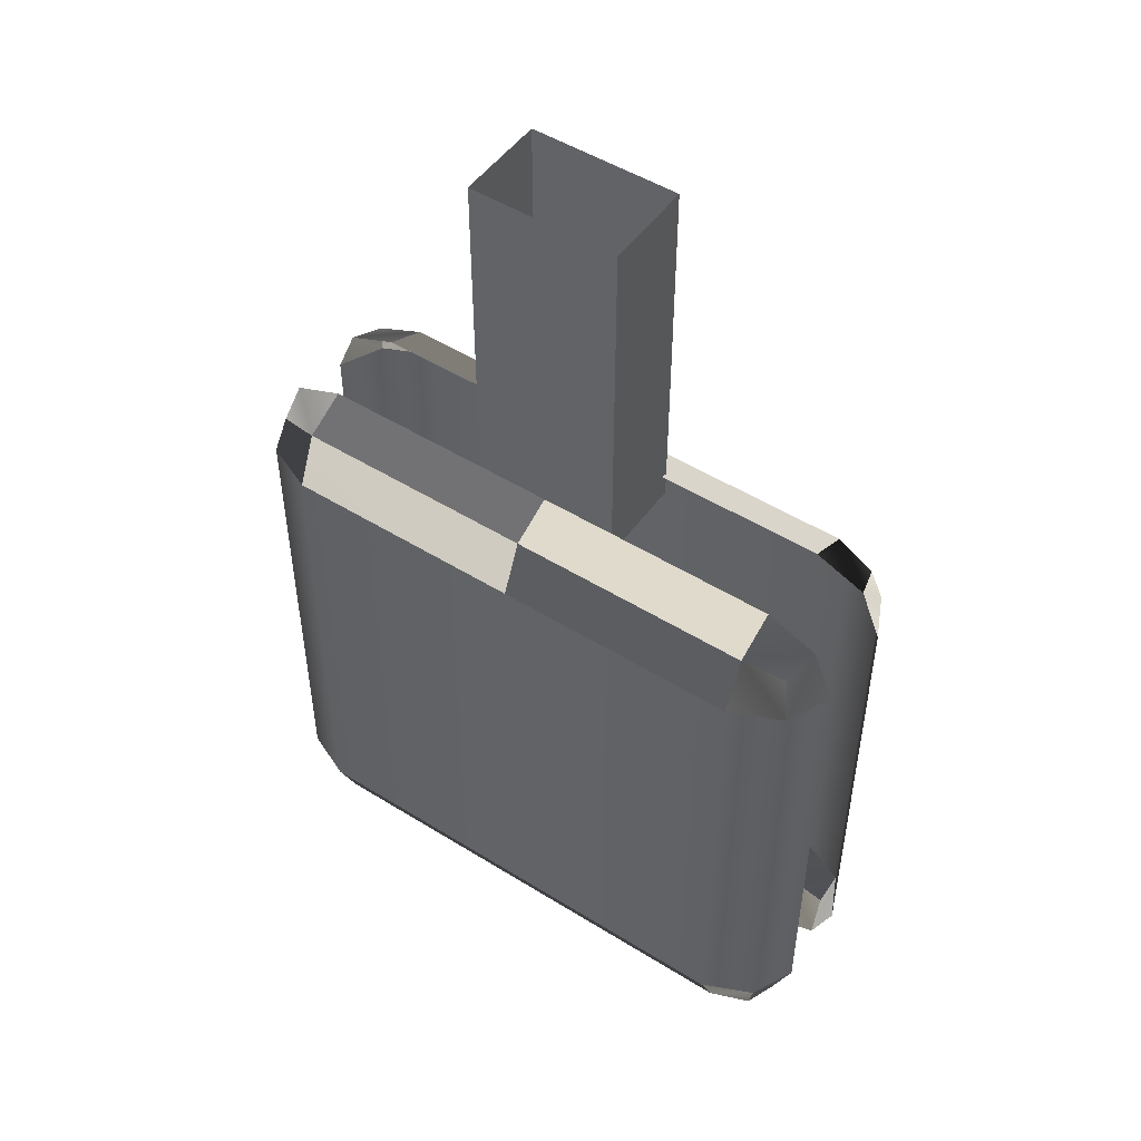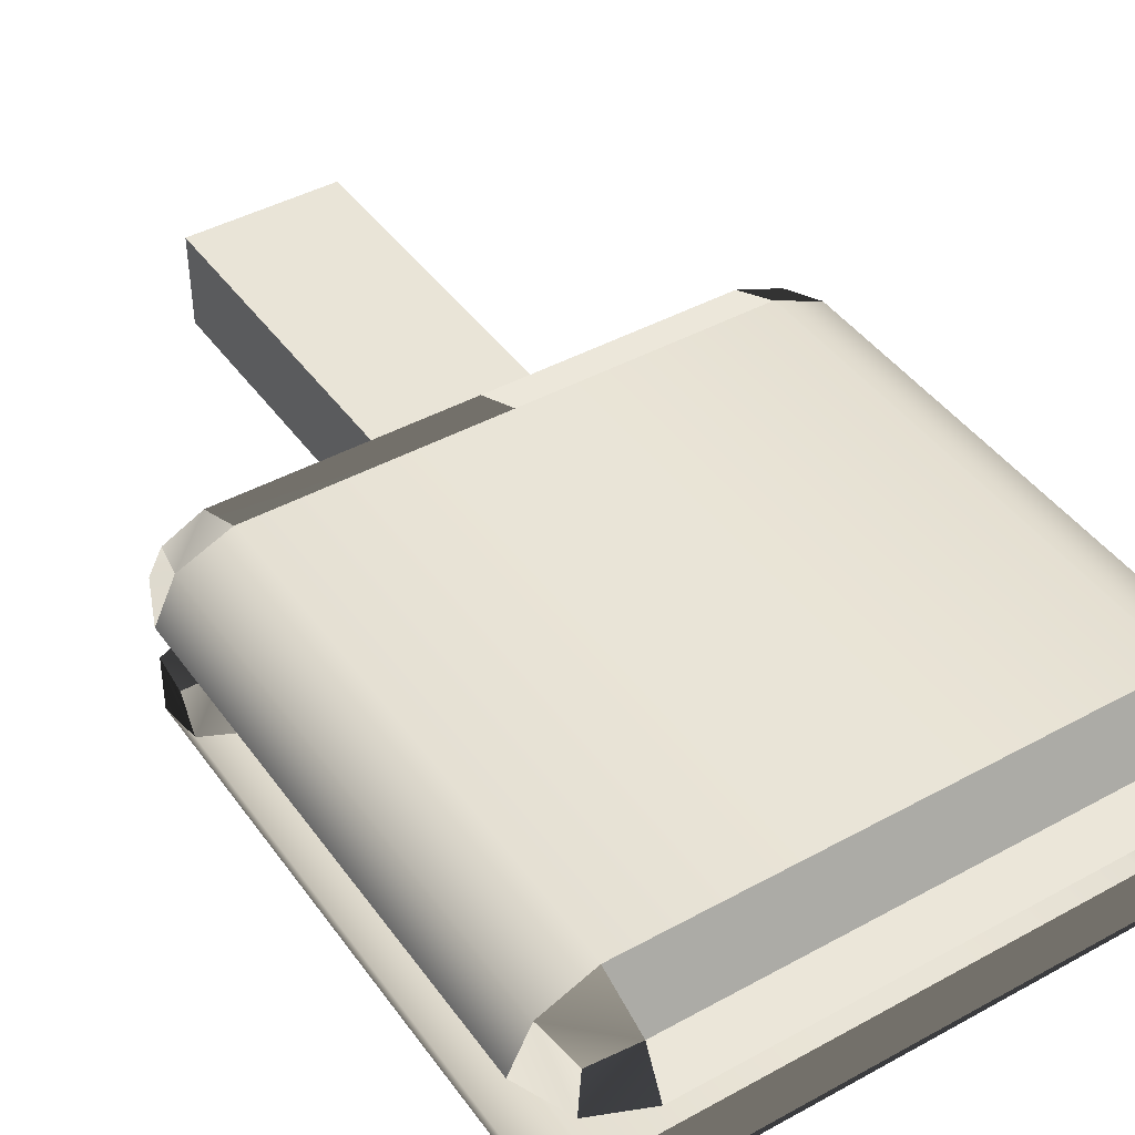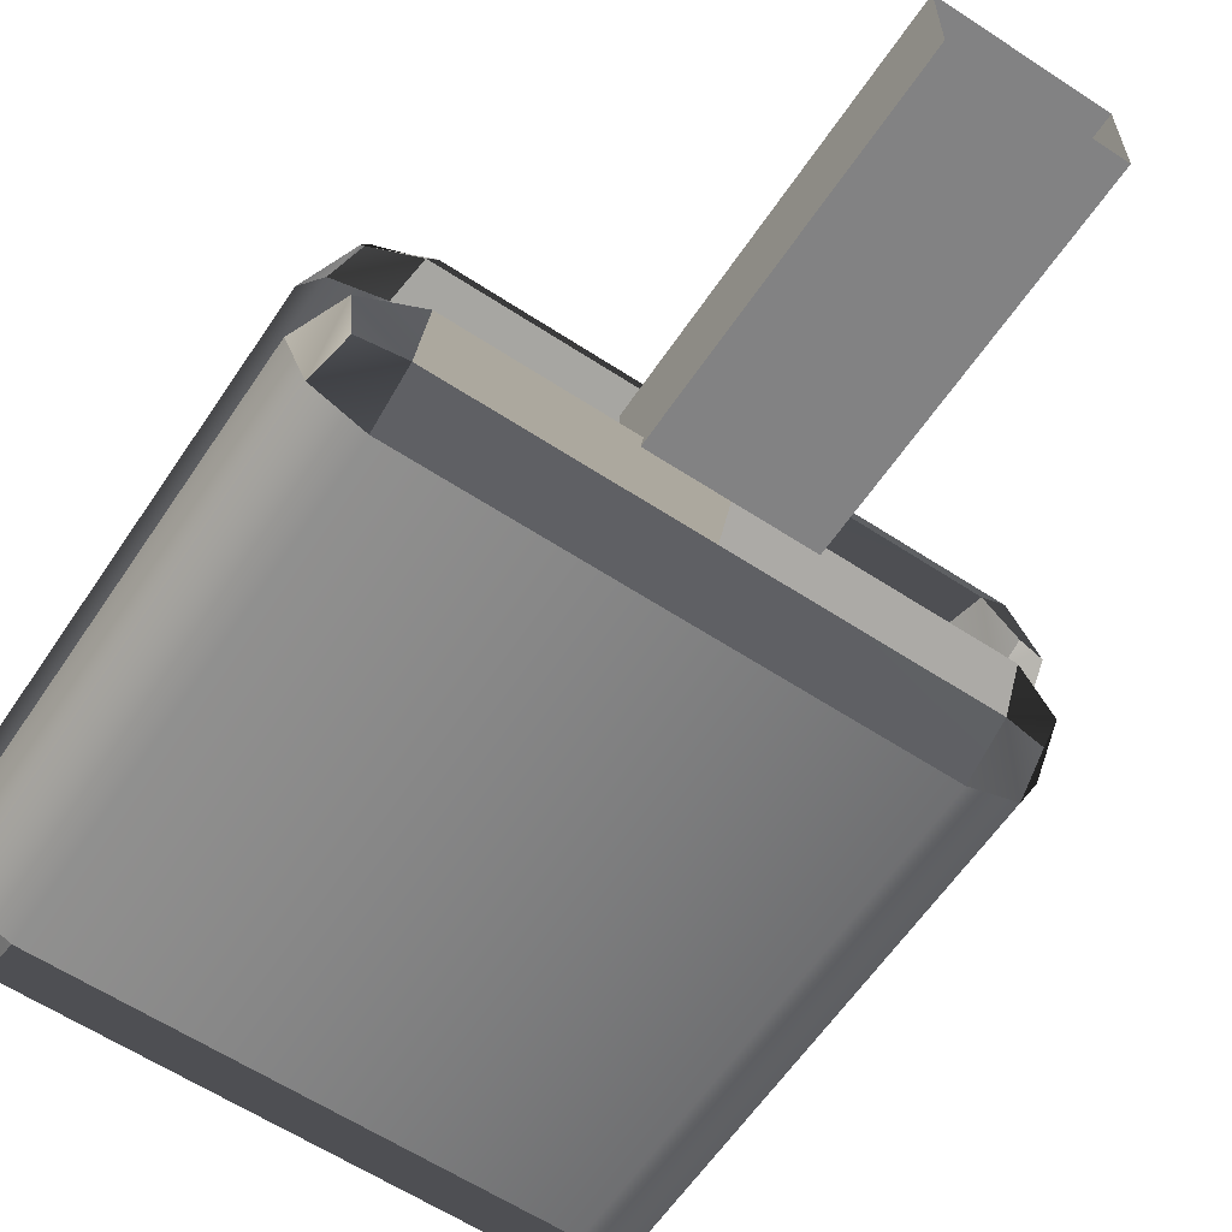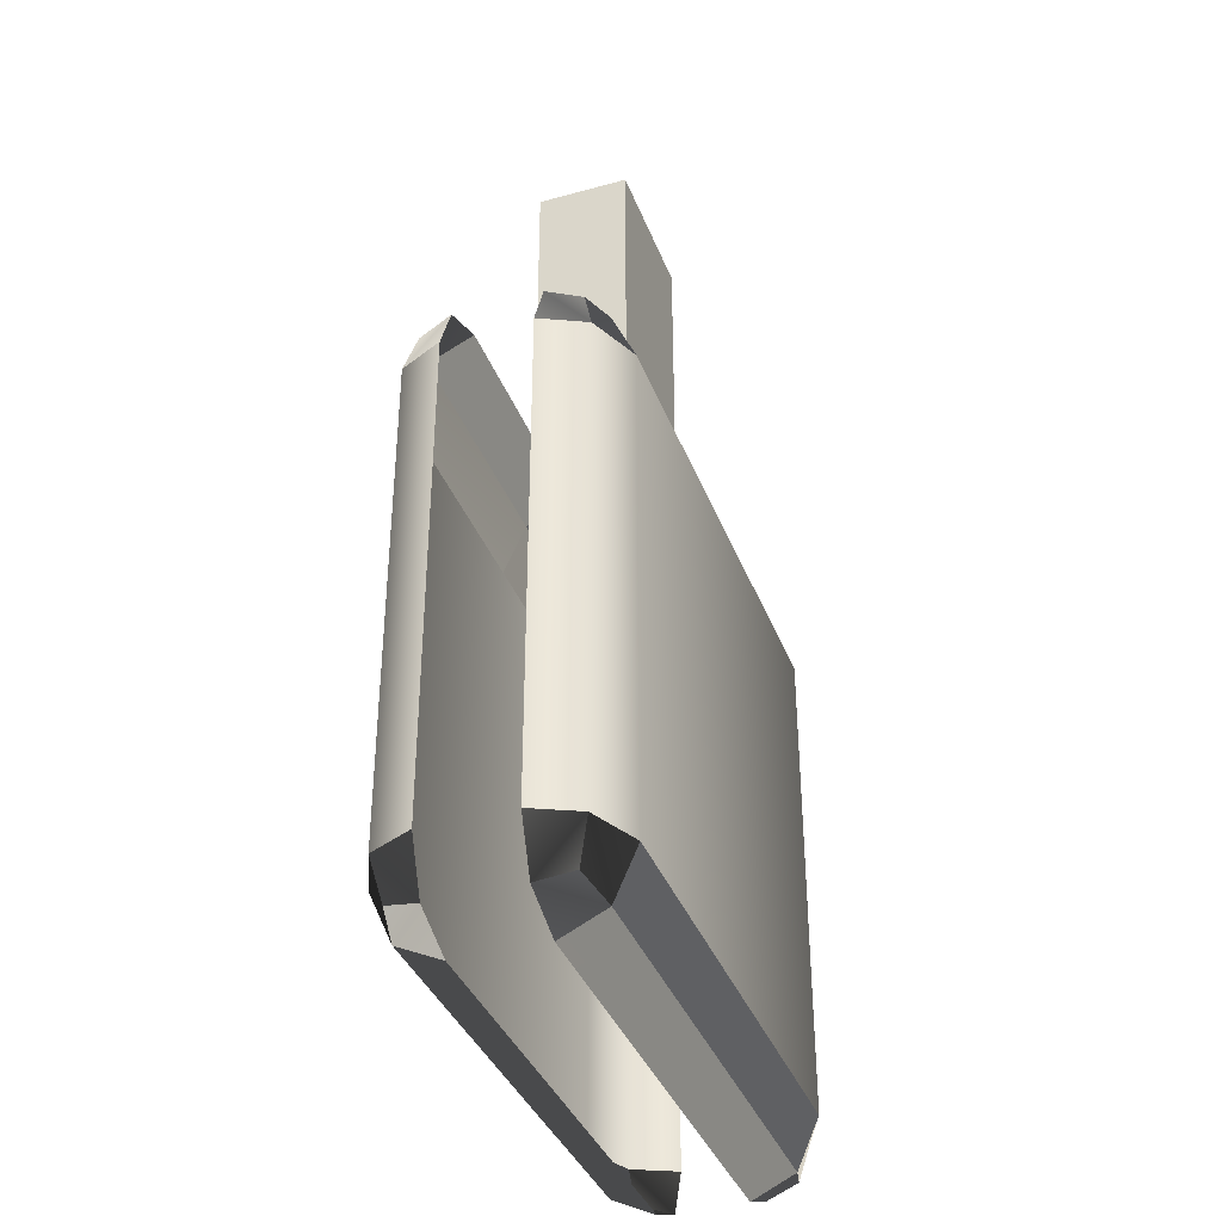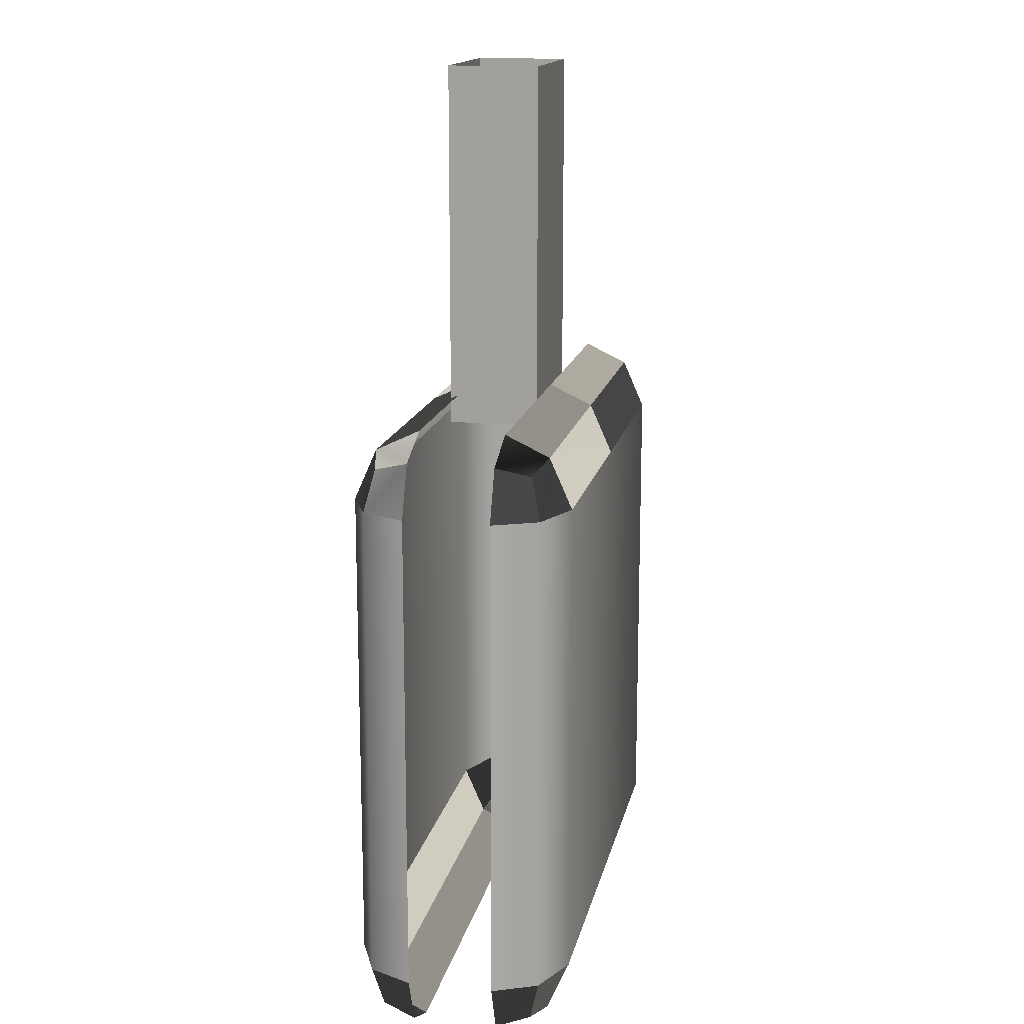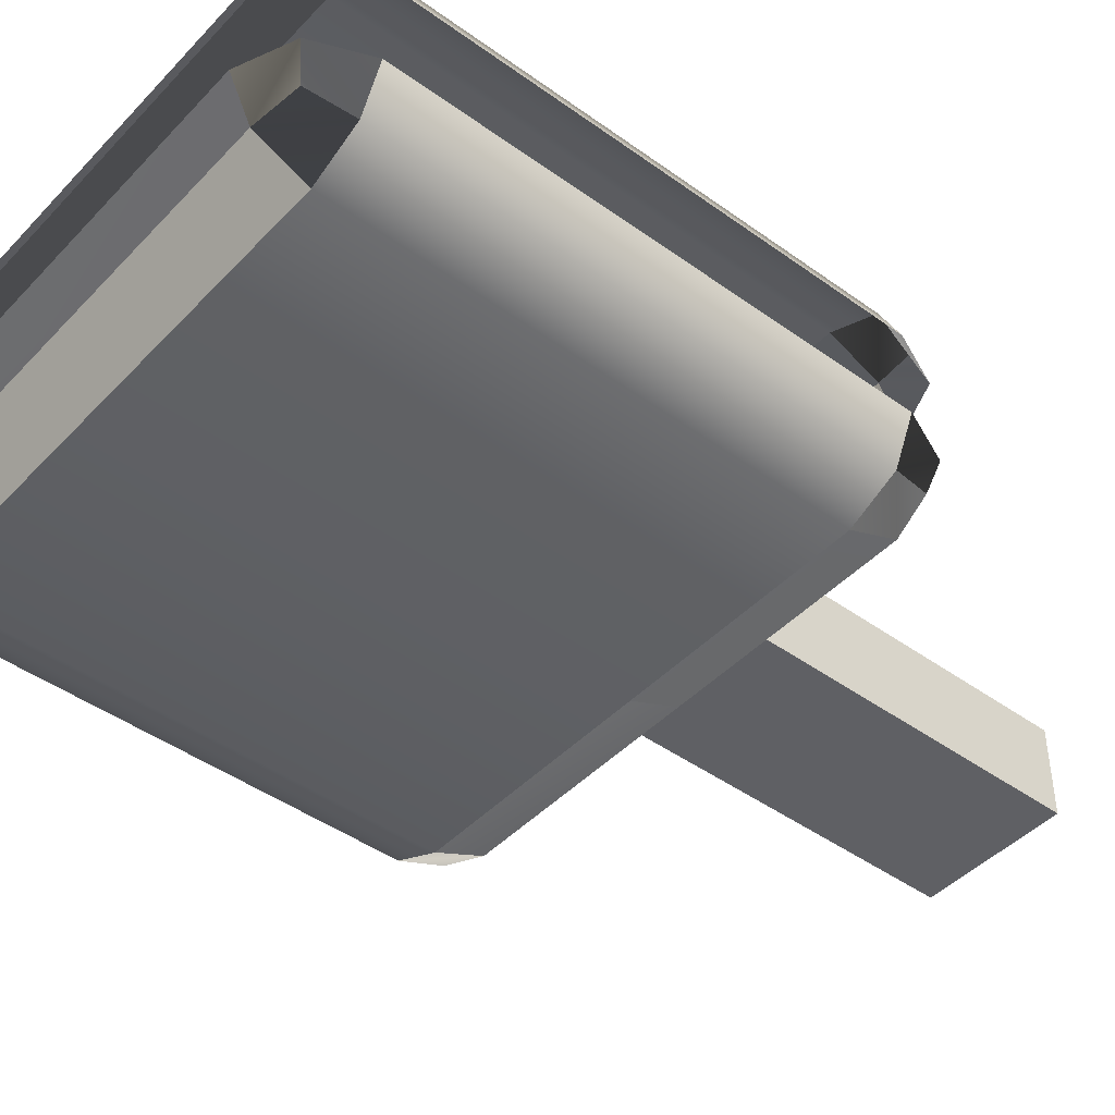
<metadata>
{"format":"obj","ext":"obj","renderer":"f3d","projection":"perspective","resolution":1024,"background":"white","views":[{"elev":50.0,"azim":34.4,"up":"+Y"},{"elev":43.4,"azim":-33.0,"up":"+Z"},{"elev":-60.9,"azim":146.2,"up":"+Z"},{"elev":-37.1,"azim":-70.5,"up":"+Y"},{"elev":15.3,"azim":-78.5,"up":"+Y"},{"elev":-44.6,"azim":50.0,"up":"+Z"}]}
</metadata>
<code>
o ToasterLever_10_ToasterLever_10_1_GeomSubset_0
v -0.002036 -0.1594 0.06193
v -0.002036 -0.1553 0.06193
v 0.002036 -0.1594 0.06193
v 0.002036 -0.1553 0.06193
v -0.002036 -0.1594 0.06193
v -0.002036 -0.1553 0.06193
v 0.002036 -0.1594 0.06193
v 0.002036 -0.1553 0.06193
v -0.002036 -0.1594 0.06193
v -0.002036 -0.1553 0.06193
v 0.002036 -0.1594 0.06193
v 0.002036 -0.1553 0.06193
v -0.002036 -0.1594 0.06193
v -0.002036 -0.1553 0.06193
v 0.002036 -0.1594 0.06193
v 0.002036 -0.1553 0.06193
v -0.002036 -0.1594 0.06193
v -0.002036 -0.1553 0.06193
v 0.002036 -0.1594 0.06193
v 0.002036 -0.1553 0.06193
v -0.002036 -0.1594 0.06193
v -0.002036 -0.1553 0.06193
v 0.002036 -0.1594 0.06193
v 0.002036 -0.1553 0.06193
v -0.01032 -0.1701 0.05826
v -0.01032 -0.168 0.05732
v -0.01247 -0.168 0.05826
v -0.01336 -0.168 0.06013
v -0.01247 -0.1701 0.06013
v -0.01032 -0.171 0.06013
v -0.01032 -0.1452 0.05826
v -0.01032 -0.1443 0.06013
v -0.01247 -0.1452 0.06013
v -0.01336 -0.1473 0.06013
v -0.01247 -0.1473 0.05826
v -0.01032 -0.1473 0.05732
v 0.01247 -0.1701 0.06013
v 0.01032 -0.171 0.06013
v 0.01336 -0.168 0.06013
v 0.01247 -0.1452 0.06013
v 0.01336 -0.1473 0.06013
v 0.01032 -0.1443 0.06013
v 0.01032 -0.1701 0.05826
v 0.01247 -0.168 0.05826
v 0.01032 -0.168 0.05732
v 0.01032 -0.1452 0.05826
v 0.01032 -0.1473 0.05732
v 0.01247 -0.1473 0.05826
v -0.01207 -0.1697 0.05869
v -0.01207 -0.1456 0.05869
v 0.01207 -0.1697 0.05869
v 0.01207 -0.1456 0.05869
v -0.003163 -0.1455 0.0598
v -0.003163 -0.1299 0.0598
v -0.003163 -0.1455 0.06372
v -0.003163 -0.1299 0.06372
v 0.003163 -0.1455 0.06372
v 0.003163 -0.1299 0.06372
v 0.003163 -0.1455 0.0598
v 0.003163 -0.1299 0.0598
v -0.01032 -0.171 0.06376
v -0.01032 -0.1701 0.06562
v 0.01032 -0.1701 0.06562
v 0.01032 -0.171 0.06376
v -0.01032 -0.168 0.06657
v 0.01032 -0.168 0.06657
v -0.01247 -0.168 0.06562
v -0.01247 -0.1473 0.06562
v -0.01032 -0.1473 0.06657
v -0.01336 -0.168 0.06376
v -0.01336 -0.1473 0.06376
v -0.01032 -0.1452 0.06562
v 0.01032 -0.1452 0.06562
v 0.01032 -0.1473 0.06657
v -0.01032 -0.1443 0.06376
v 0.01032 -0.1443 0.06376
v 0.01336 -0.168 0.06376
v 0.01247 -0.168 0.06562
v 0.01247 -0.1473 0.06562
v 0.01336 -0.1473 0.06376
v -0.01207 -0.1697 0.0652
v -0.01247 -0.1701 0.06376
v -0.01247 -0.1452 0.06376
v -0.01207 -0.1456 0.0652
v 0.01247 -0.1701 0.06376
v 0.01207 -0.1697 0.0652
v 0.01247 -0.1452 0.06376
v 0.01207 -0.1456 0.0652
v 0 -0.1701 0.06562
v 0 -0.171 0.06376
v 0 -0.171 0.06013
v 0 -0.1701 0.05826
v 0 -0.168 0.05732
v 0 -0.1473 0.05732
v 0 -0.1452 0.05826
v 0 -0.1443 0.06013
v 0 -0.1443 0.06376
v 0 -0.1452 0.06562
v 0 -0.1473 0.06657
v 0 -0.168 0.06657
f 1 2 4 3
f 26 25 92 93
f 25 30 91 92
f 28 27 35 34
f 27 26 36 35
f 32 31 95 96
f 31 36 94 95
f 61 62 89 90
f 62 65 100 89
f 65 67 68 69
f 67 70 71 68
f 69 72 98 99
f 72 75 97 98
f 77 78 79 80
f 78 66 74 79
f 45 44 48 47
f 44 39 41 48
f 65 69 99 100
f 93 94 36 26
f 29 30 25 49
f 25 26 27 49
f 27 28 29 49
f 35 36 31 50
f 31 32 33 50
f 33 34 35 50
f 67 65 62 81
f 62 61 82 81
f 82 70 67 81
f 83 75 72 84
f 72 69 68 84
f 68 71 83 84
f 78 77 85 86
f 85 64 63 86
f 63 66 78 86
f 73 76 87 88
f 87 80 79 88
f 79 74 73 88
f 44 45 43 51
f 43 38 37 51
f 37 39 44 51
f 40 42 46 52
f 46 47 48 52
f 48 41 40 52
f 53 54 56 55
f 55 56 58 57
f 57 58 60 59
f 59 60 54 53
f 90 89 63 64
f 92 91 38 43
f 93 92 43 45
f 45 47 94 93
f 95 94 47 46
f 96 95 46 42
f 98 97 76 73
f 99 98 73 74
f 100 99 74 66
f 89 100 66 63

</code>
